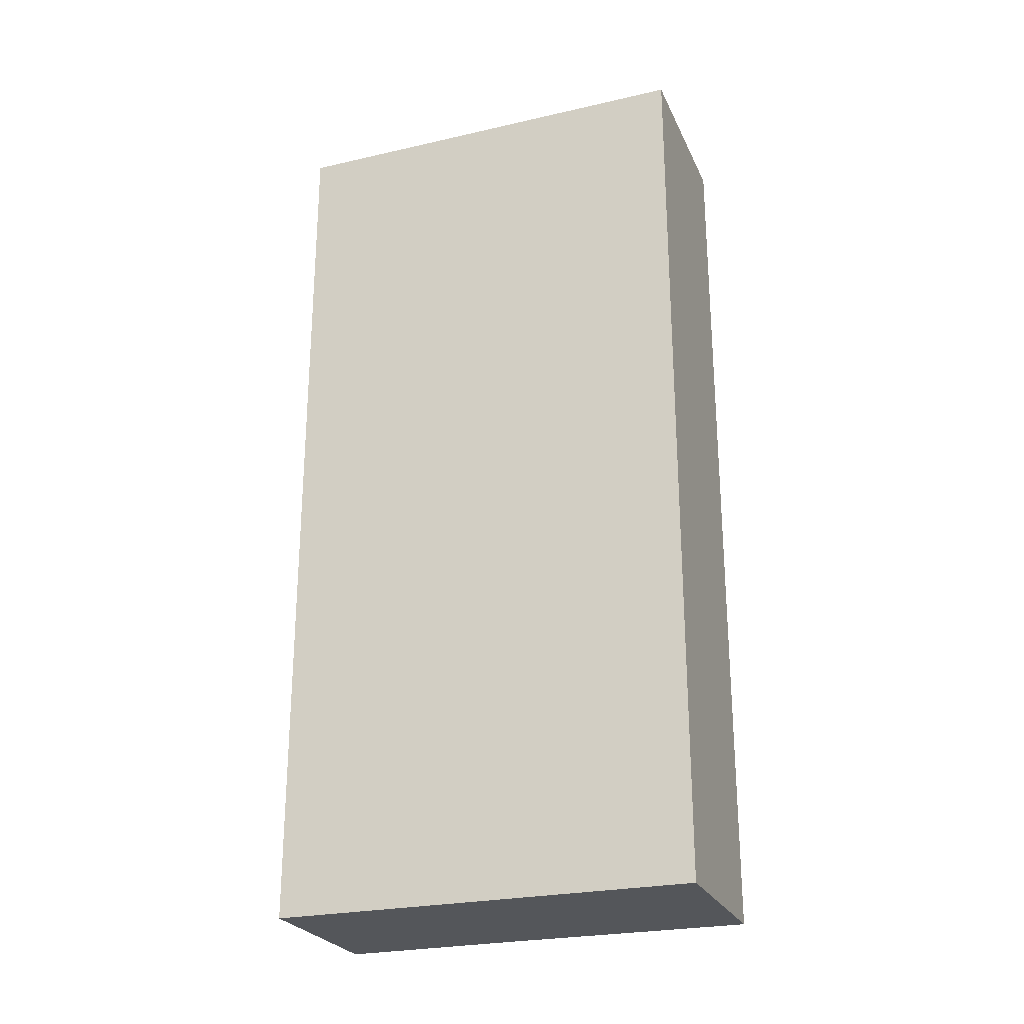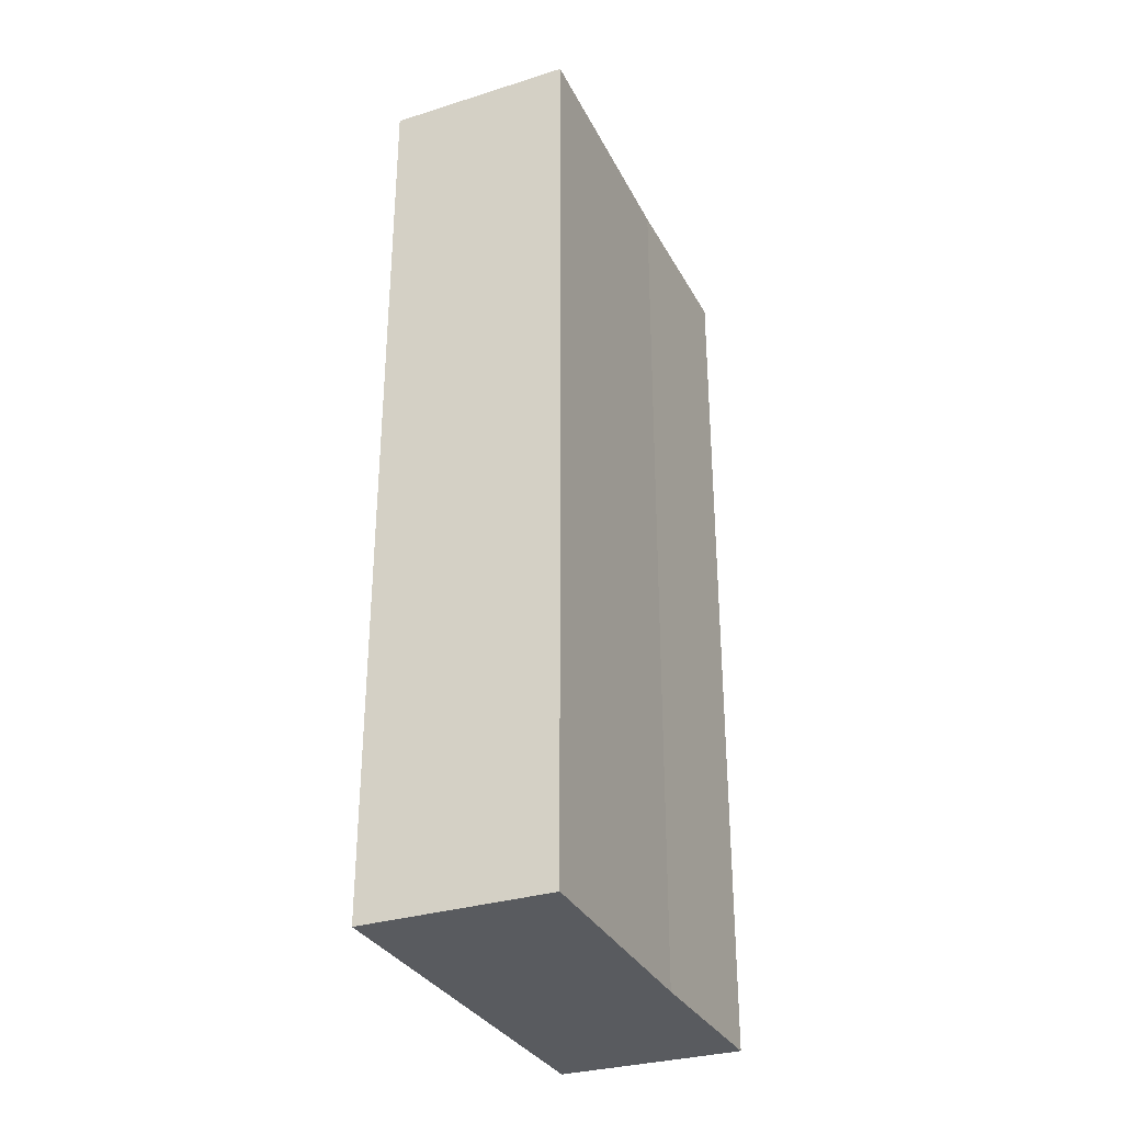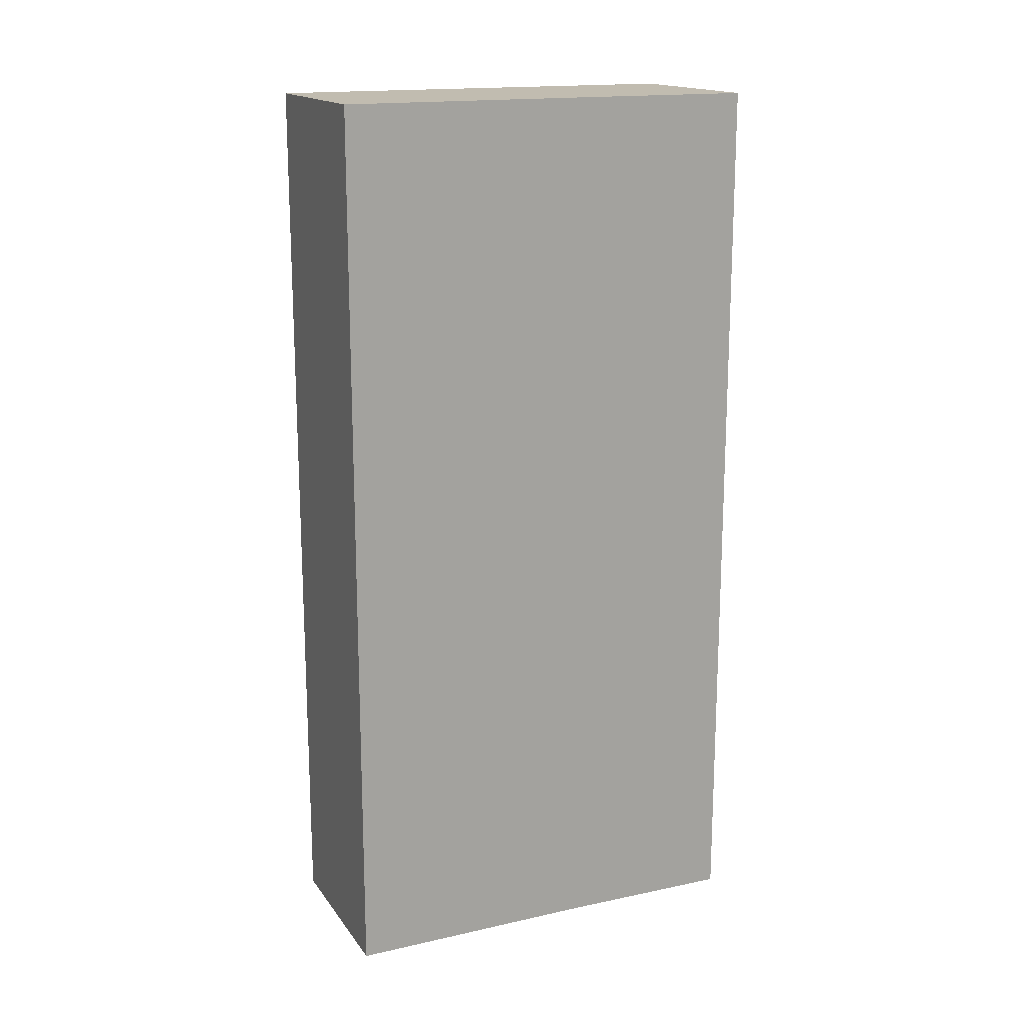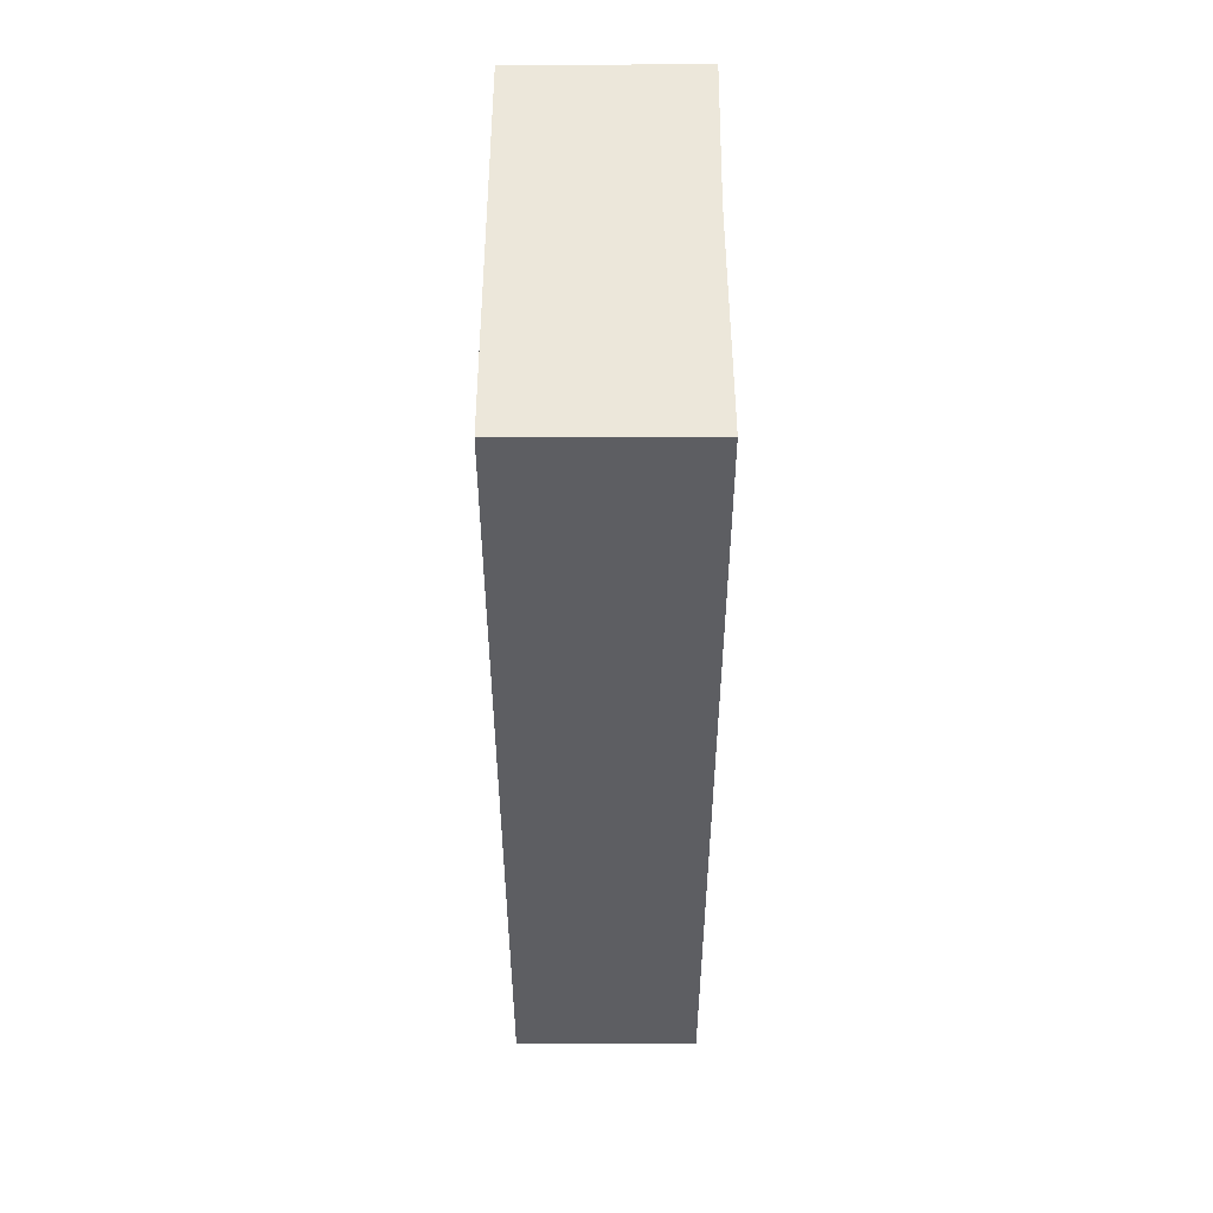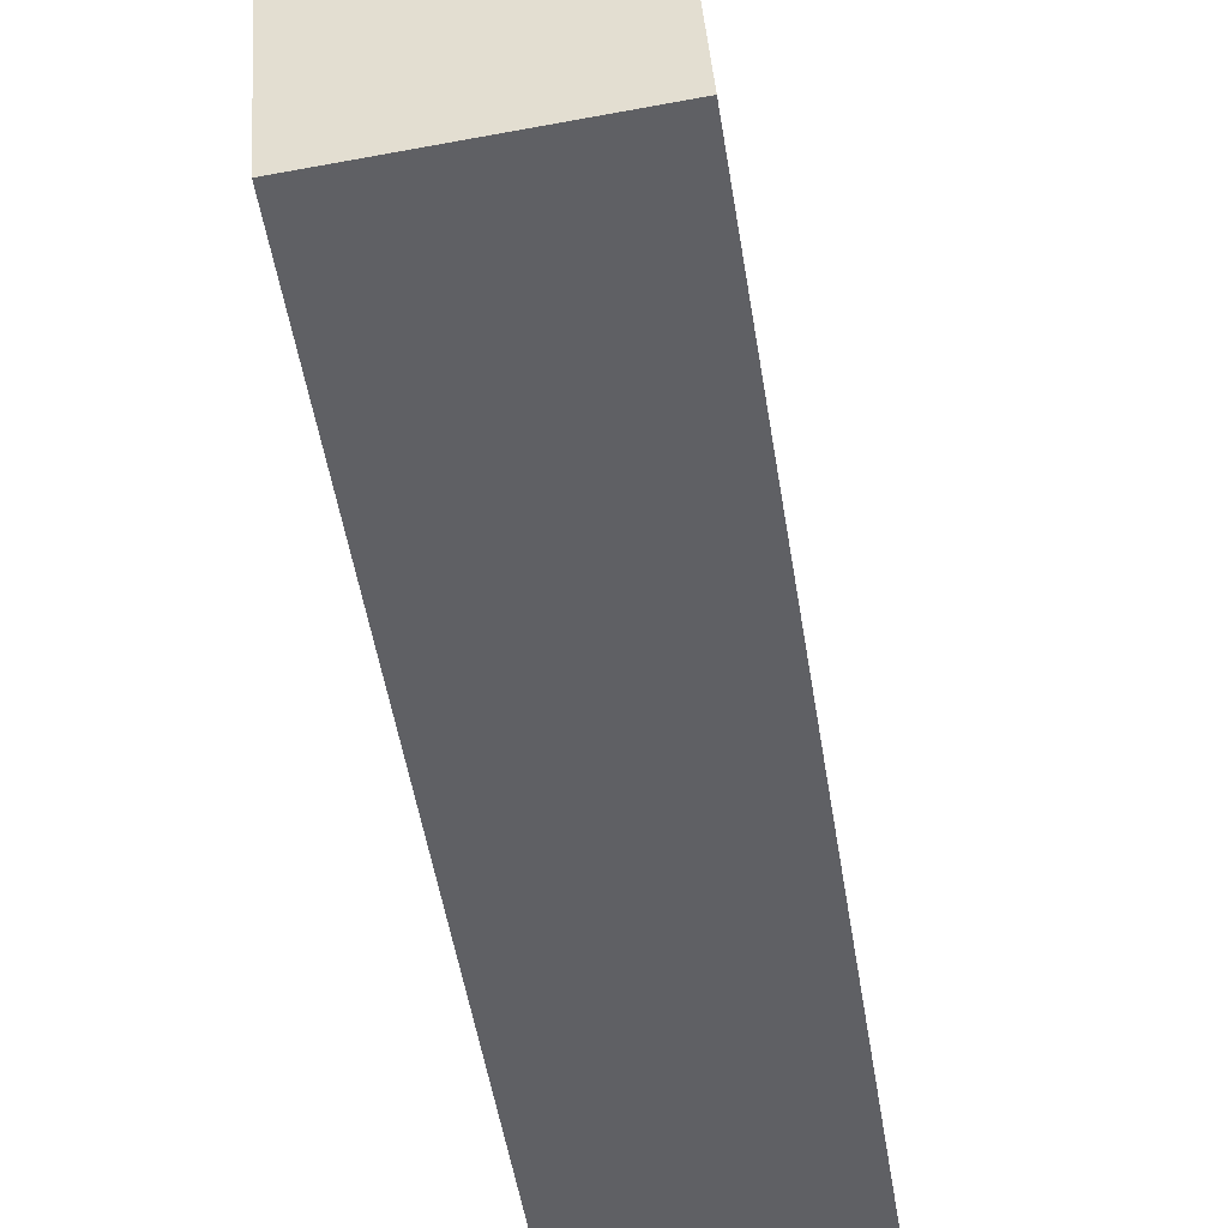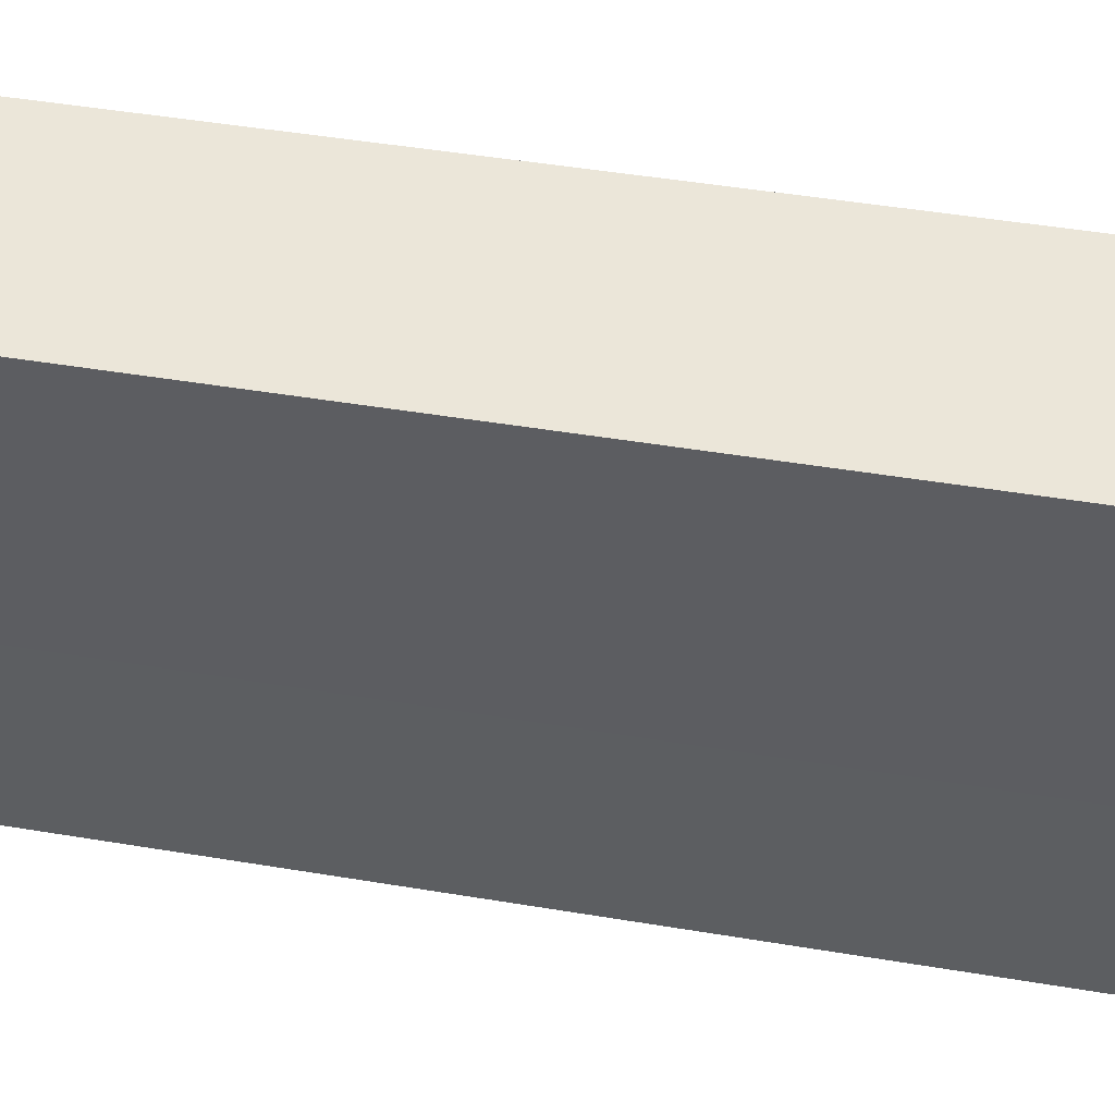
<metadata>
{"format":"obj","ext":"obj","renderer":"f3d","projection":"perspective","resolution":1024,"background":"white","views":[{"elev":-25.2,"azim":-65.2,"up":"+Y"},{"elev":-32.0,"azim":28.2,"up":"+Y"},{"elev":16.6,"azim":70.5,"up":"+Y"},{"elev":50.8,"azim":4.5,"up":"+Y"},{"elev":-47.5,"azim":-171.4,"up":"+Z"},{"elev":46.1,"azim":100.9,"up":"+Z"}]}
</metadata>
<code>
v  0.201 5.49 2.582
v  0 0 0
v  0.201 -1.581e-16 2.582
v  0 5.49 3.362e-16
v  1.195 5.49 0.987
v  1.326 -1.527e-16 2.493
v  1.195 -6.044e-17 0.987
v  1.326 5.49 2.493
v  1.124 6.368e-18 -0.104
v  1.124 5.49 -0.104
g defaultobject
f 1 2 3
f 2 1 4
f 5 6 7
f 6 5 8
f 9 3 2
f 3 9 7
f 3 7 6
f 8 3 6
f 3 8 1
f 8 4 1
f 4 8 5
f 4 5 10
f 10 7 9
f 7 10 5
f 4 9 2
f 9 4 10

</code>
